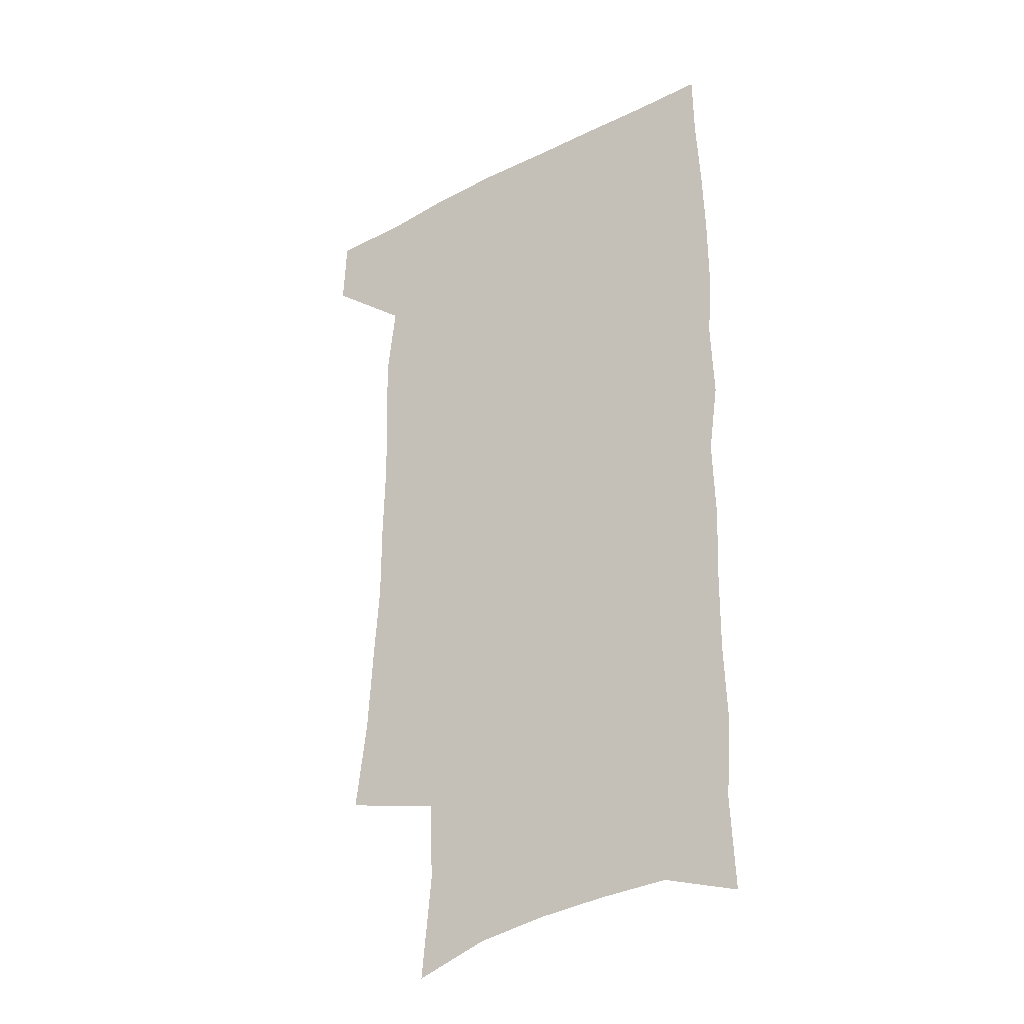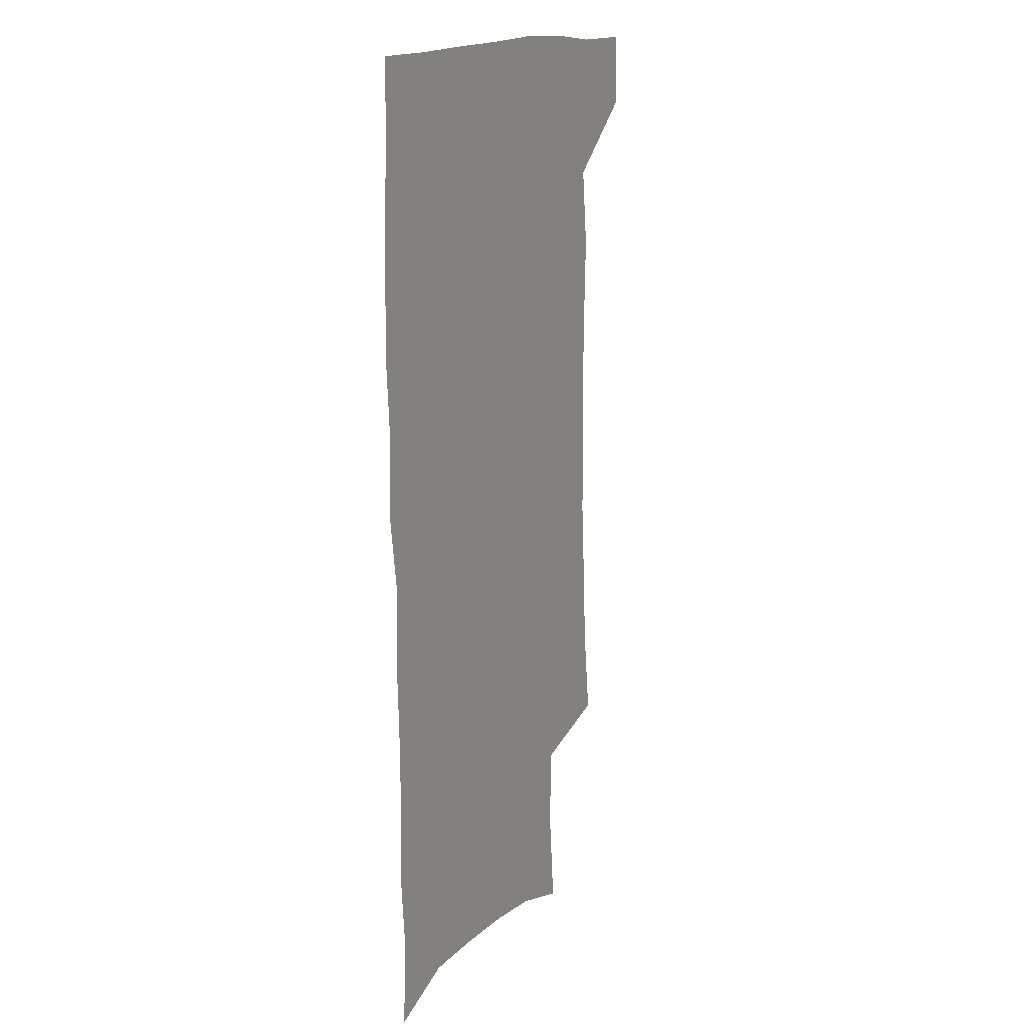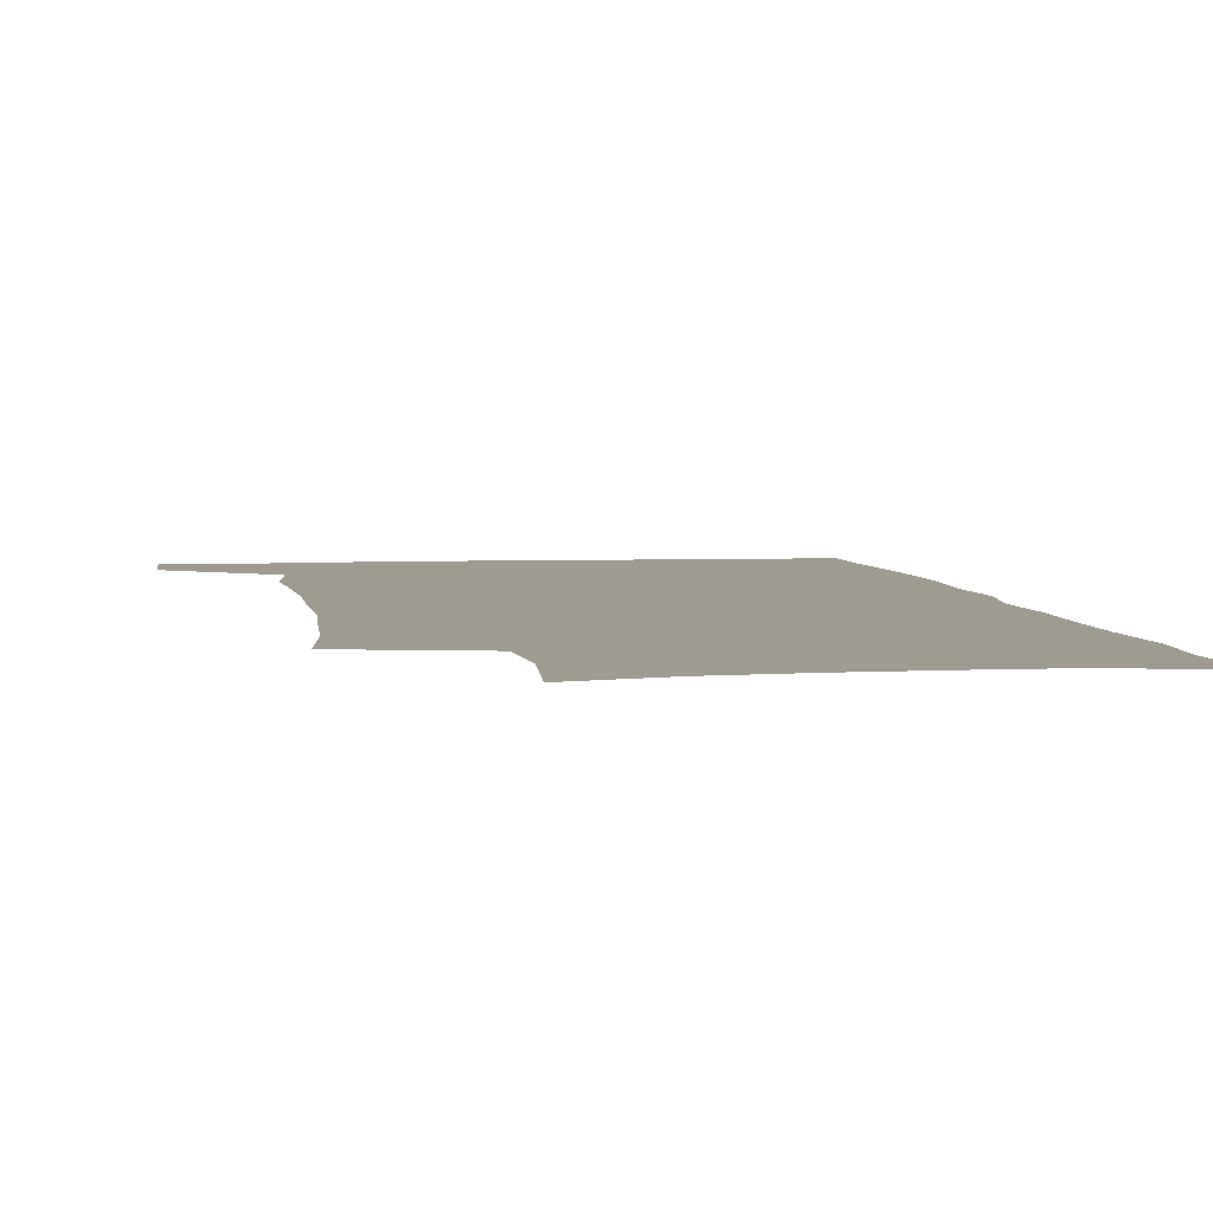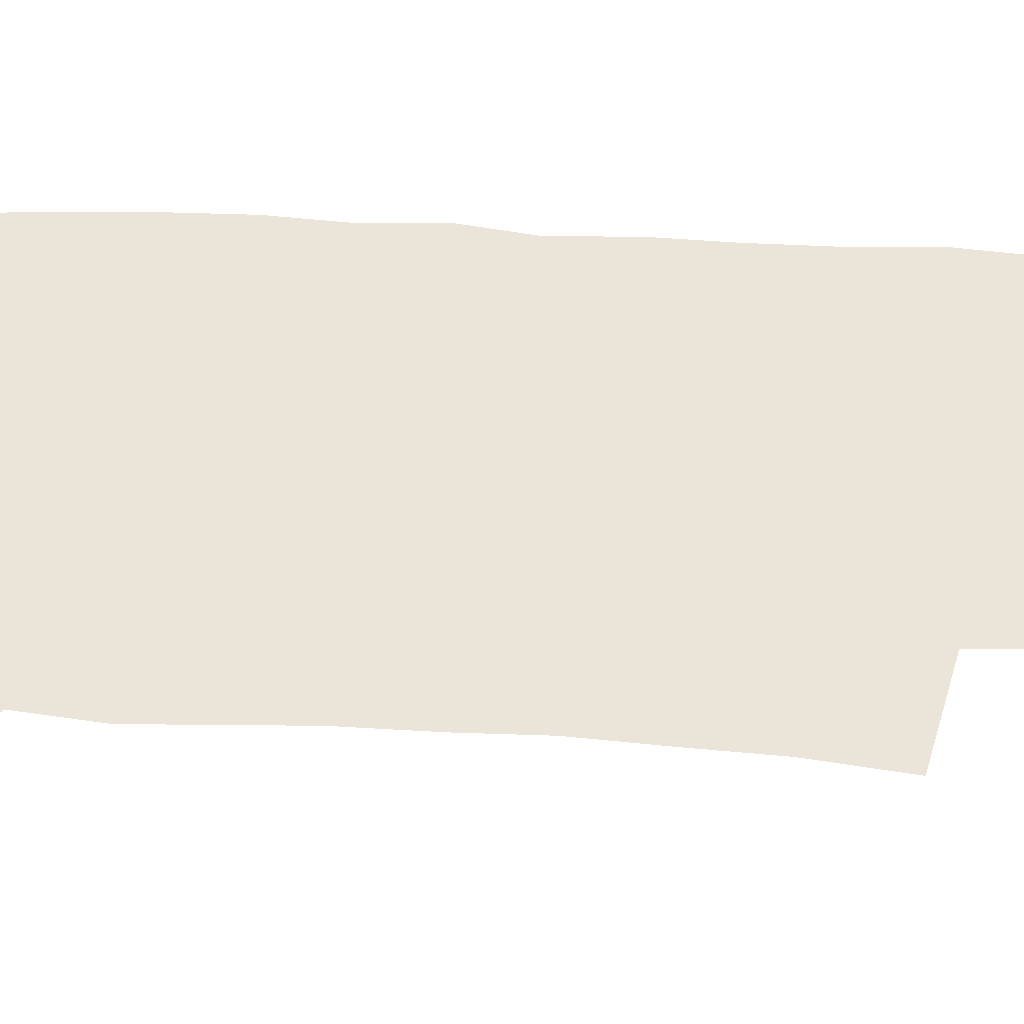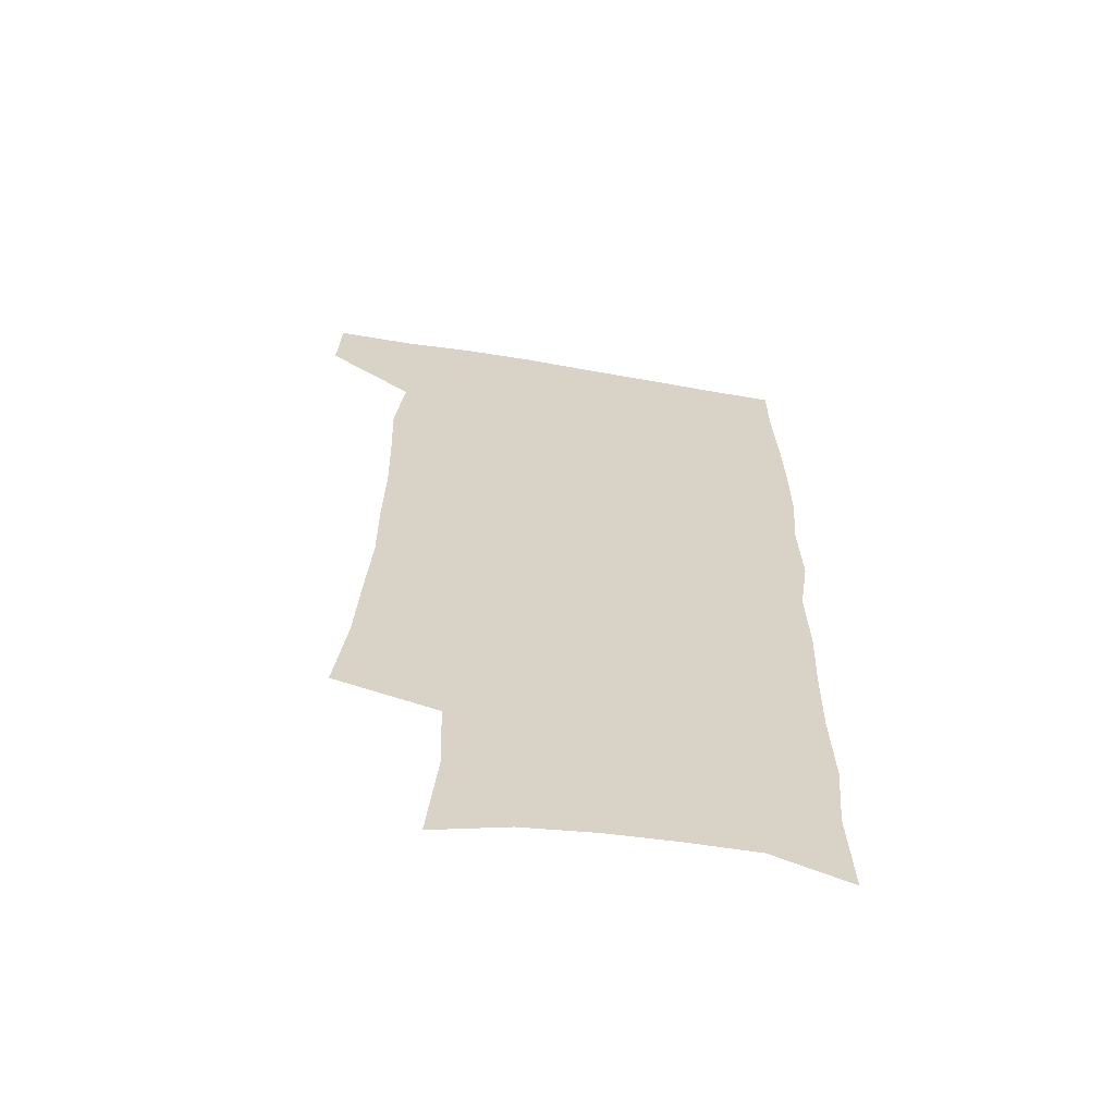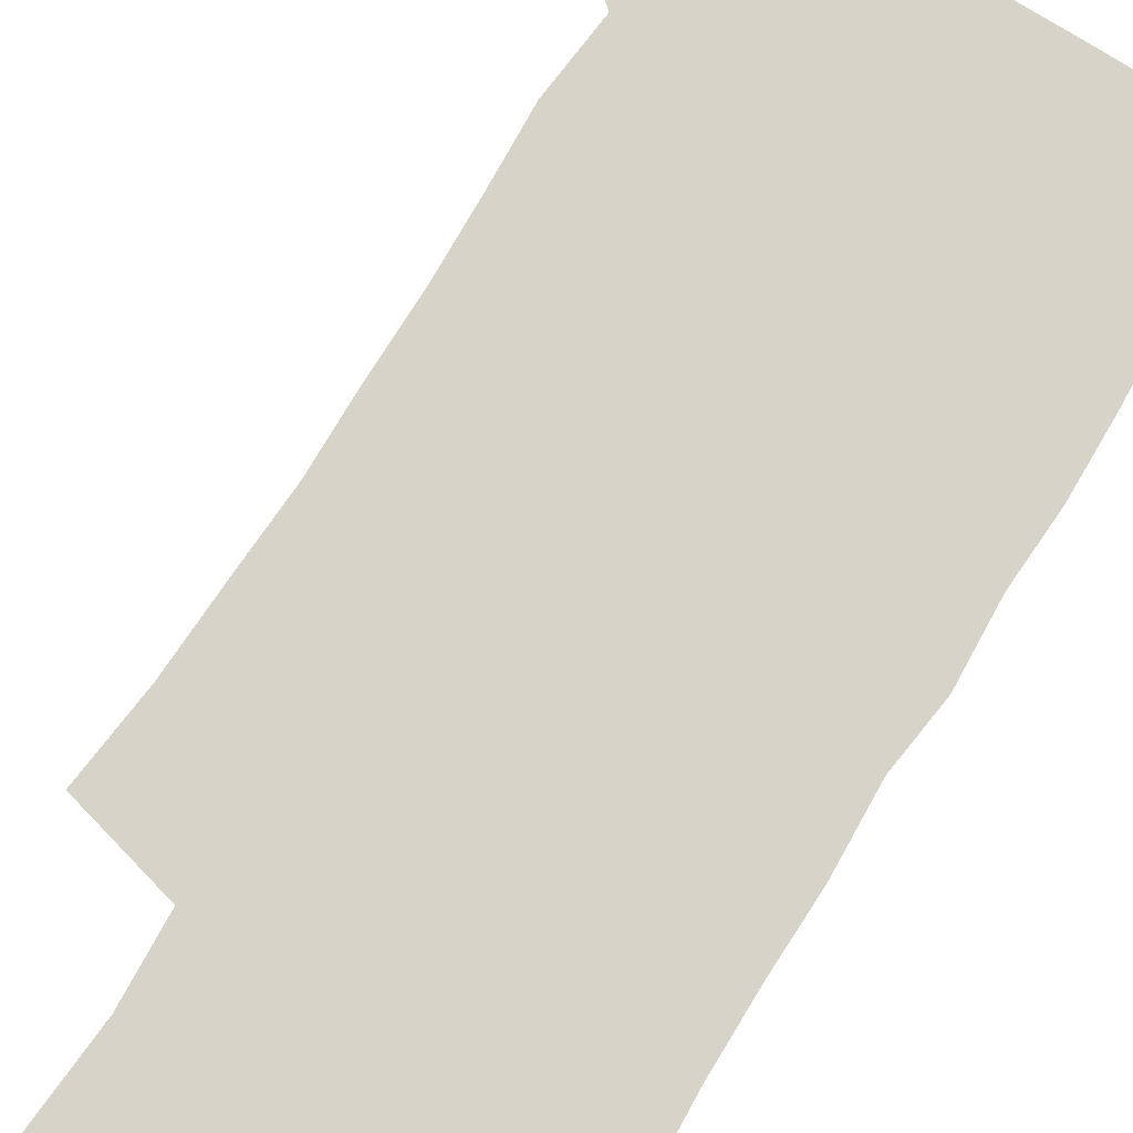
<metadata>
{"format":"obj","ext":"obj","renderer":"f3d","projection":"perspective","resolution":1024,"background":"white","views":[{"elev":-32.7,"azim":35.2,"up":"+Y"},{"elev":15.6,"azim":117.1,"up":"+Y"},{"elev":4.0,"azim":-8.9,"up":"+Z"},{"elev":58.9,"azim":-87.9,"up":"+Z"},{"elev":-62.5,"azim":-9.8,"up":"+Y"},{"elev":76.9,"azim":30.8,"up":"+Z"}]}
</metadata>
<code>
v 478.6 537 0
v 479.8 566.5 0
v 502.6 245.3 0
v 507.2 282 0
v 509.1 315.3 0
v 511.4 349.3 0
v 511.3 381.1 0
v 512.1 413.5 0
v 511.5 444.9 0
v 510.4 475.5 0
v 514 507.7 0
v 511.9 537.5 0
v 511.9 566.5 0
v 540.9 160.1 0
v 544.9 201.8 0
v 543.8 234.2 0
v 547 270.5 0
v 548 302.6 0
v 546.5 331.9 0
v 547.5 363.7 0
v 547.3 393.4 0
v 546.2 422.4 0
v 545.6 451.8 0
v 546 481.2 0
v 545.6 509.6 0
v 545.6 537.8 0
v 541.4 569.3 0
v 570.7 169.2 0
v 575.1 214.4 0
v 575.8 247.5 0
v 576.3 279.3 0
v 575.7 308.5 0
v 576 339.6 0
v 576.5 370.3 0
v 575.3 397.5 0
v 574.9 426.2 0
v 575.4 455.6 0
v 575.1 483.3 0
v 574.9 510.8 0
v 574.9 537.9 0
v 571.4 570 0
v 599.2 172.9 0
v 601.4 215.9 0
v 602.3 251.6 0
v 602.5 282.2 0
v 602.5 312.3 0
v 602.3 341 0
v 602.5 371 0
v 602.8 400.8 0
v 602.6 428.4 0
v 602.8 457.1 0
v 602.7 484.3 0
v 603 511.7 0
v 602.6 539.3 0
v 601.7 568.9 0
v 627.4 174.5 0
v 627.7 217 0
v 628 249.8 0
v 628.8 279.3 0
v 628.3 312.6 0
v 628.5 342.5 0
v 628.7 371.9 0
v 629.1 400.4 0
v 629.5 428.2 0
v 629.7 456.6 0
v 629.9 484.4 0
v 630.1 511.7 0
v 630.5 538.9 0
v 631 568.2 0
v 655.5 174.9 0
v 654.4 212.7 0
v 654.8 244.7 0
v 655.6 275.4 0
v 655.4 307.3 0
v 655.7 337.9 0
v 655.9 368 0
v 656.7 397 0
v 657 426.1 0
v 657.6 454.6 0
v 658.5 482.6 0
v 658.7 510.8 0
v 659 538.8 0
v 660 567.3 0
v 686.1 163.9 0
v 684.6 201.5 0
v 687.1 231.5 0
v 686 265 0
v 686.4 296.5 0
v 687.7 327 0
v 686.8 359.5 0
v 690.8 387.6 0
v 689.7 419.2 0
v 691.8 448.5 0
v 691.7 478.5 0
v 690.8 508.5 0
v 689.3 538.2 0
v 689 567.1 0
v 691 601 0
f 11 12 1
f 1 12 2
f 12 13 2
f 16 17 3
f 3 17 4
f 17 18 4
f 4 18 5
f 18 19 5
f 5 19 6
f 19 20 6
f 6 20 7
f 20 21 7
f 7 21 8
f 21 22 8
f 8 22 9
f 22 23 9
f 9 23 10
f 23 24 10
f 10 24 11
f 24 25 11
f 11 25 12
f 25 26 12
f 12 26 13
f 26 27 13
f 14 28 15
f 28 29 15
f 15 29 16
f 29 30 16
f 16 30 17
f 30 31 17
f 17 31 18
f 31 32 18
f 18 32 19
f 32 33 19
f 19 33 20
f 33 34 20
f 20 34 21
f 34 35 21
f 21 35 22
f 35 36 22
f 22 36 23
f 36 37 23
f 23 37 24
f 37 38 24
f 24 38 25
f 38 39 25
f 25 39 26
f 39 40 26
f 26 40 27
f 40 41 27
f 28 42 29
f 42 43 29
f 29 43 30
f 43 44 30
f 30 44 31
f 44 45 31
f 31 45 32
f 45 46 32
f 32 46 33
f 46 47 33
f 33 47 34
f 47 48 34
f 34 48 35
f 48 49 35
f 35 49 36
f 49 50 36
f 36 50 37
f 50 51 37
f 37 51 38
f 51 52 38
f 38 52 39
f 52 53 39
f 39 53 40
f 53 54 40
f 40 54 41
f 54 55 41
f 42 56 43
f 56 57 43
f 43 57 44
f 57 58 44
f 44 58 45
f 58 59 45
f 45 59 46
f 59 60 46
f 46 60 47
f 60 61 47
f 47 61 48
f 61 62 48
f 48 62 49
f 62 63 49
f 49 63 50
f 63 64 50
f 50 64 51
f 64 65 51
f 51 65 52
f 65 66 52
f 52 66 53
f 66 67 53
f 53 67 54
f 67 68 54
f 54 68 55
f 68 69 55
f 56 70 57
f 70 71 57
f 57 71 58
f 71 72 58
f 58 72 59
f 72 73 59
f 59 73 60
f 73 74 60
f 60 74 61
f 74 75 61
f 61 75 62
f 75 76 62
f 62 76 63
f 76 77 63
f 63 77 64
f 77 78 64
f 64 78 65
f 78 79 65
f 65 79 66
f 79 80 66
f 66 80 67
f 80 81 67
f 67 81 68
f 81 82 68
f 68 82 69
f 82 83 69
f 70 84 71
f 84 85 71
f 71 85 72
f 85 86 72
f 72 86 73
f 86 87 73
f 73 87 74
f 87 88 74
f 74 88 75
f 88 89 75
f 75 89 76
f 89 90 76
f 76 90 77
f 90 91 77
f 77 91 78
f 91 92 78
f 78 92 79
f 92 93 79
f 79 93 80
f 93 94 80
f 80 94 81
f 94 95 81
f 81 95 82
f 95 96 82
f 82 96 83
f 96 97 83

</code>
